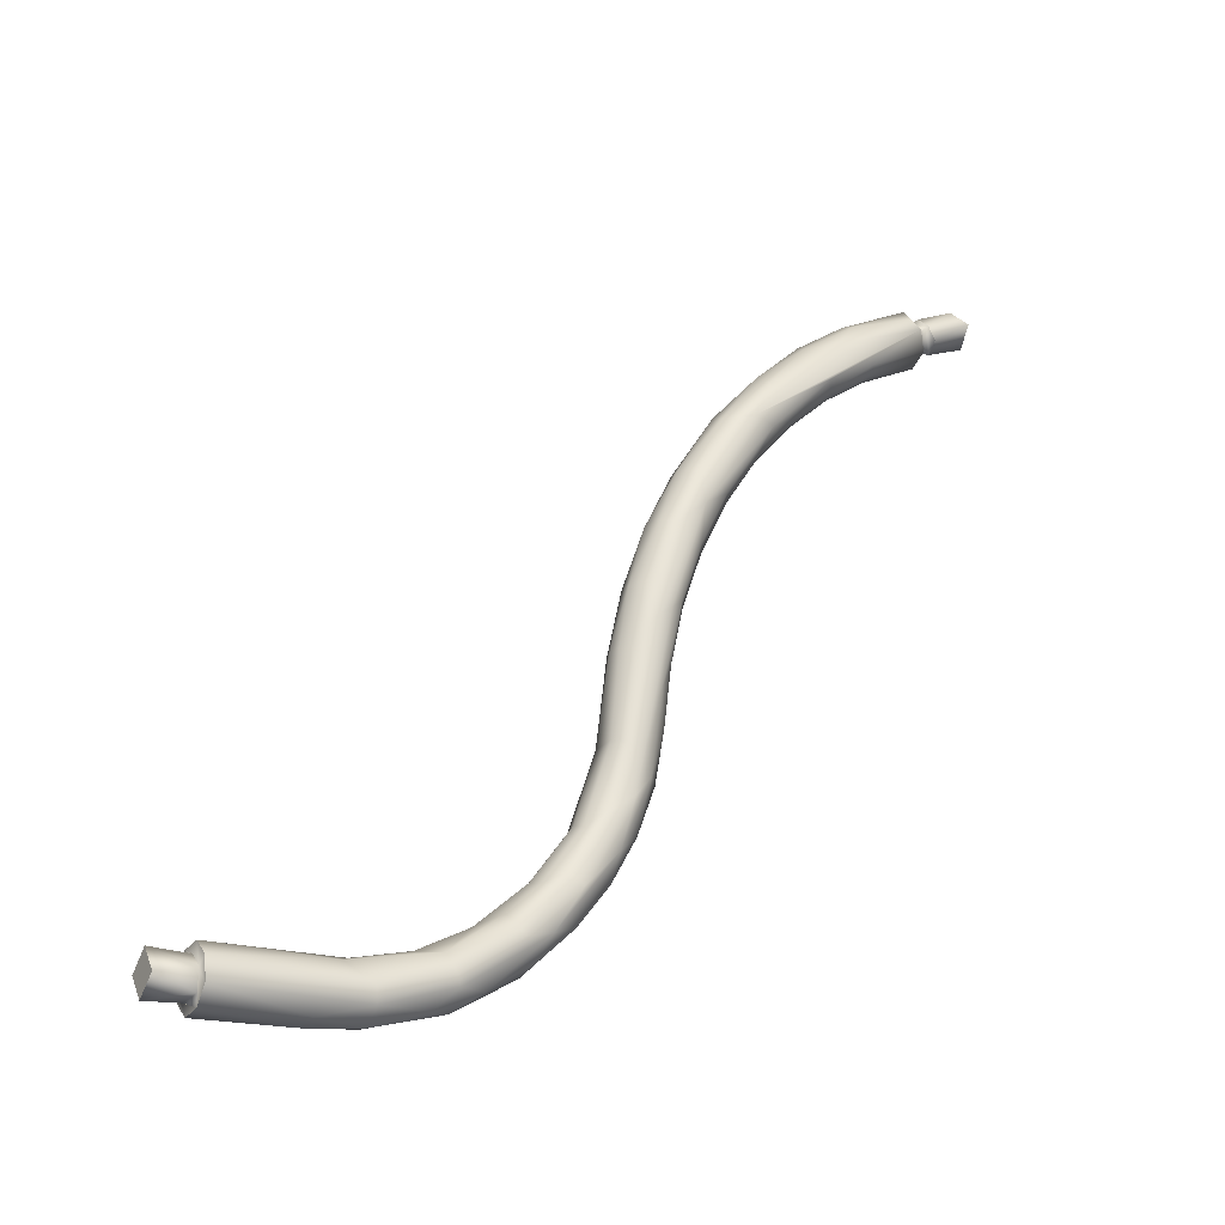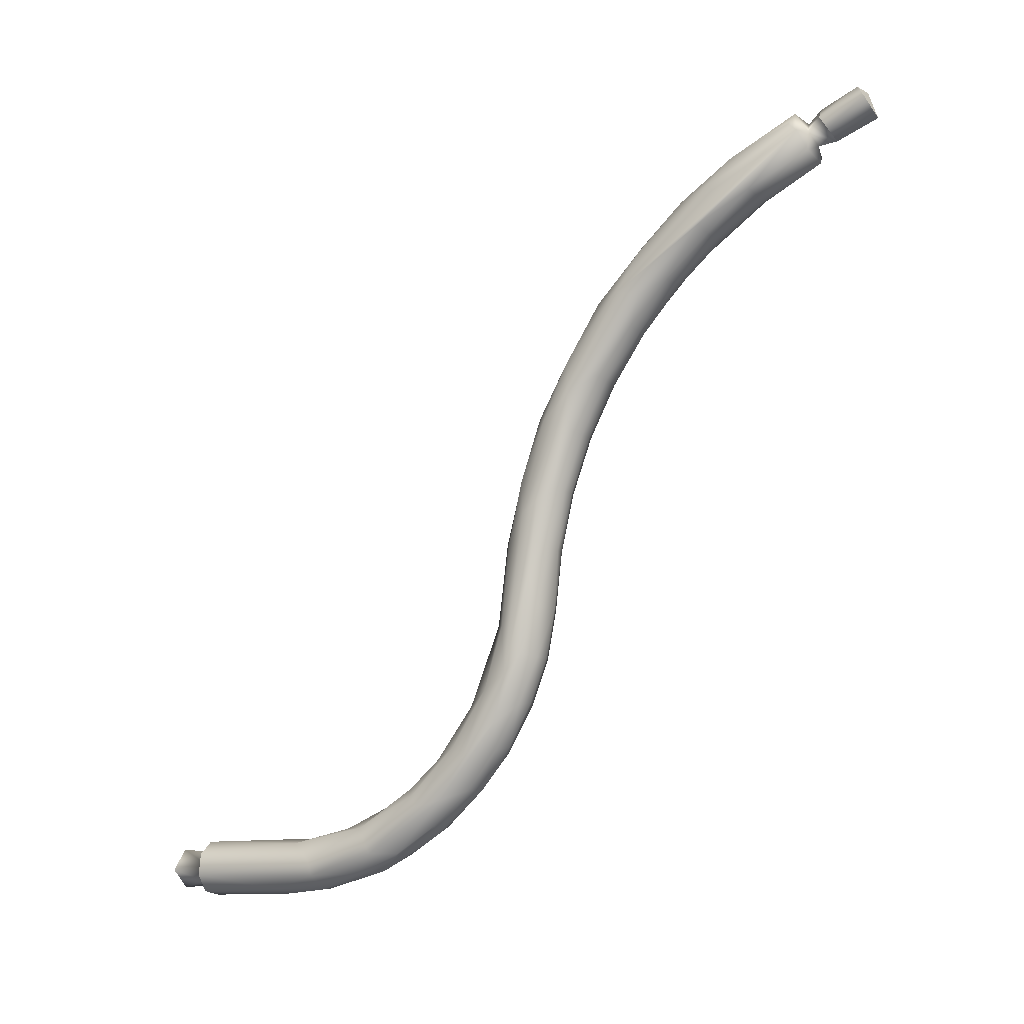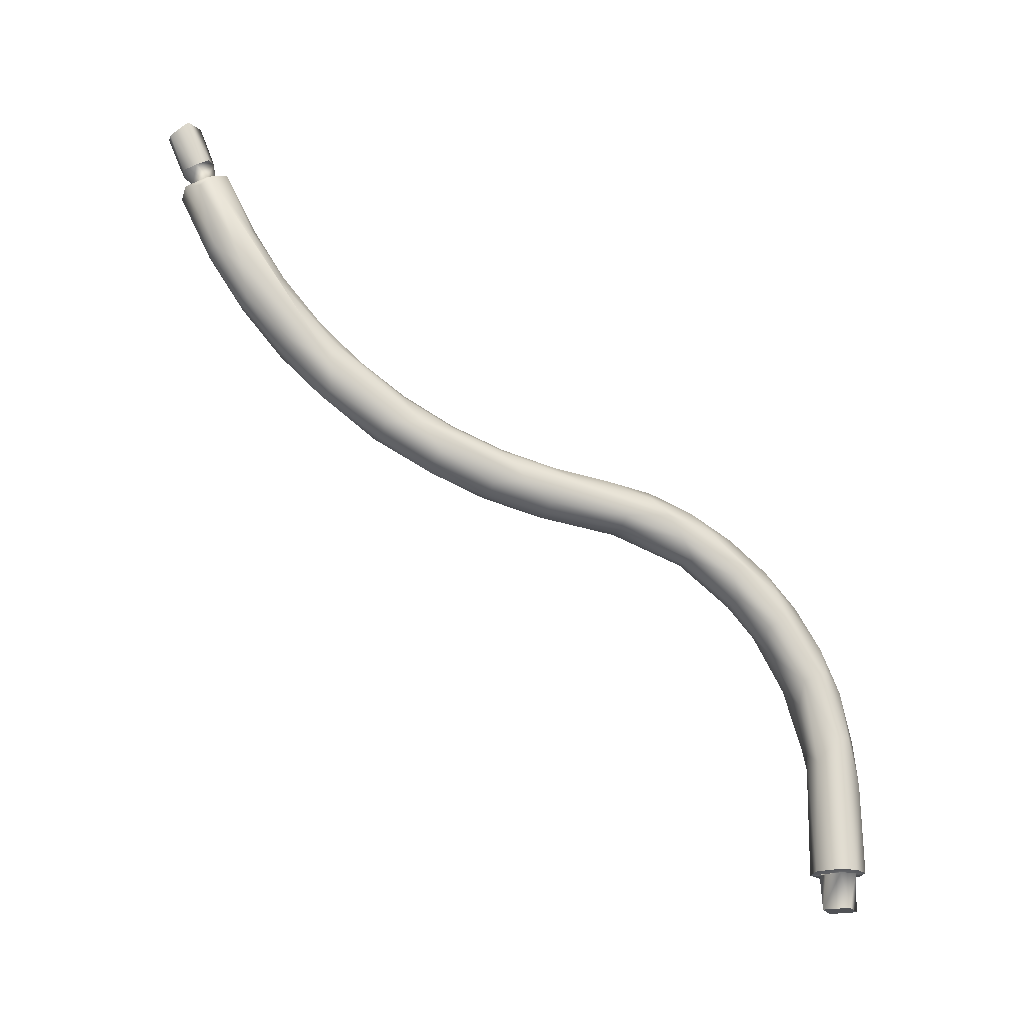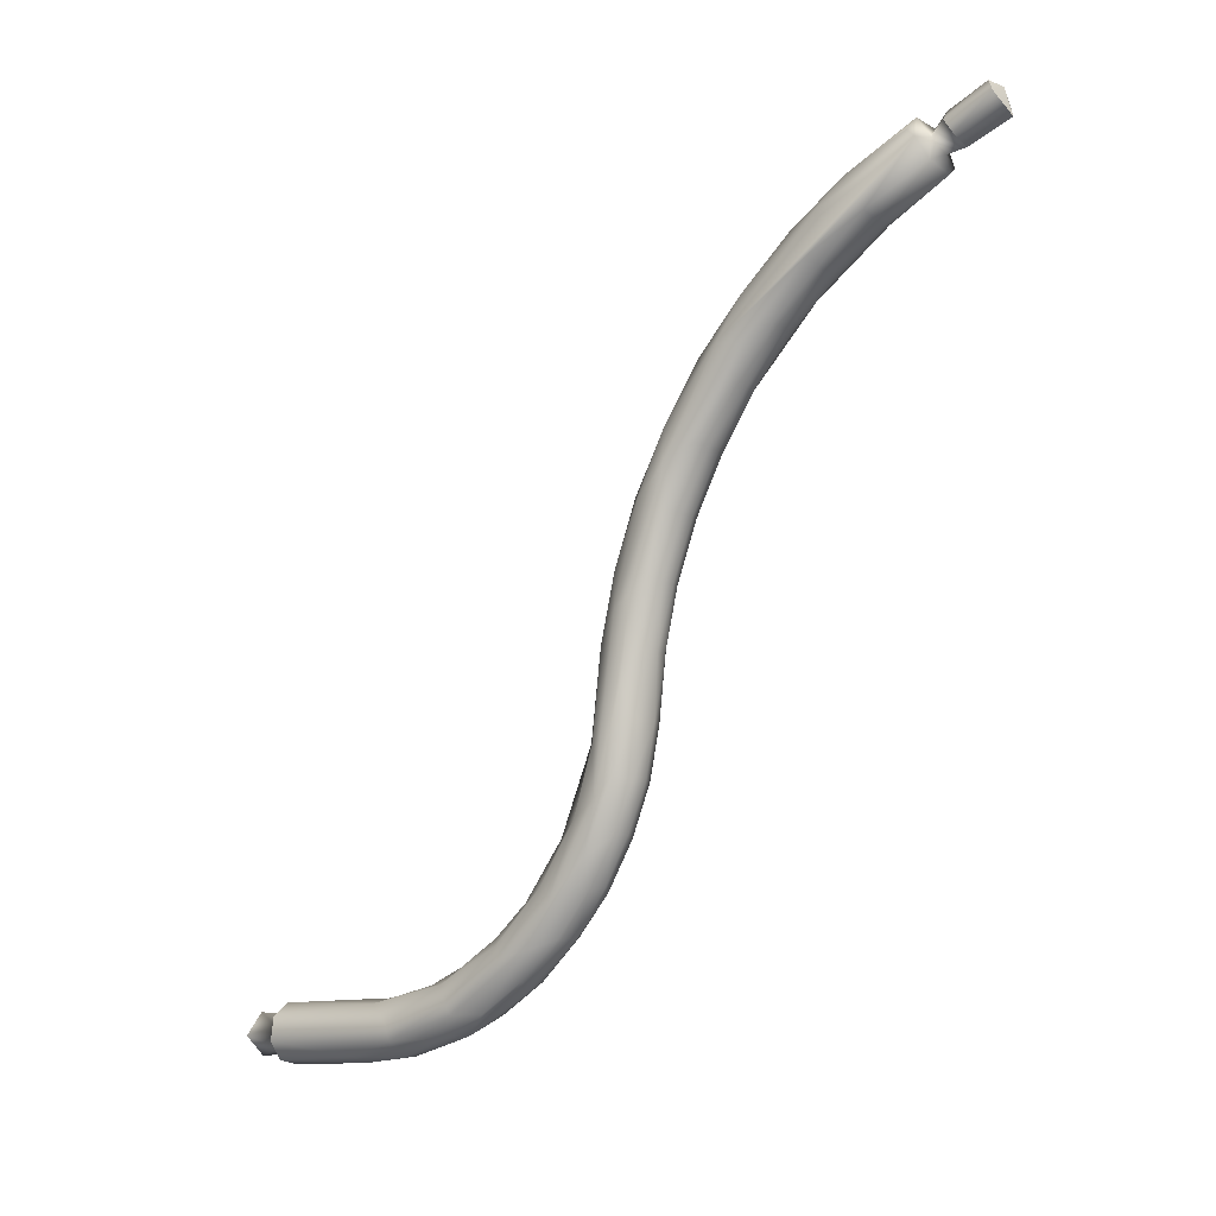
<metadata>
{"format":"obj","ext":"obj","renderer":"f3d","projection":"perspective","resolution":1024,"background":"white","views":[{"elev":-20.2,"azim":-121.2,"up":"+Y"},{"elev":-10.6,"azim":-61.6,"up":"+Y"},{"elev":-20.9,"azim":-107.7,"up":"+Z"},{"elev":-11.0,"azim":-53.2,"up":"+Y"}]}
</metadata>
<code>
o mesh5/mesh5-geometry#mesh5-geometry
v 0.01024 0.625 0.359
v -0.01154 0.615 0.3633
v 0.003194 0.6035 0.3678
v -0.001993 0.6257 0.356
v -0.008104 0.5978 0.3371
v 0.01354 0.6143 0.361
v -0.000488 0.6148 0.3297
v -0.008947 0.6068 0.3315
v 0.002375 0.5923 0.3396
v 0.01089 0.6123 0.3305
v 0.0131 0.5996 0.3363
v 0.001333 0.6071 0.3206
v -0.007942 0.5988 0.3231
v 0.001971 0.5909 0.3267
v 0.01249 0.5996 0.322
v -0.00589 0.6134 0.3135
v -0.0117 0.5848 0.3241
v 0.01982 0.5894 0.3223
v 0.01855 0.6068 0.3144
v -0.0173 0.5974 0.3185
v 0.004369 0.5799 0.3271
v 0.004852 0.6135 0.3088
v -0.0148 0.6039 0.3119
v -0.01237 0.565 0.2825
v -0.004914 0.5605 0.2851
v 0.02072 0.5657 0.2572
v 0.01254 0.5624 0.284
v 0.00945 0.5904 0.2674
v -0.000485 0.5925 0.2675
v -0.008952 0.5892 0.2682
v -0.01496 0.5711 0.2536
v -0.01496 0.5449 0.2463
v 0.004076 0.5596 0.2856
v 0.01936 0.5612 0.2665
v 0.01855 0.5711 0.2536
v -0.01713 0.5657 0.2572
v -0.0171 0.5054 0.1869
v -0.008952 0.5396 0.2504
v -0.000485 0.537 0.2524
v 0.02119 0.5071 0.1955
v 0.01855 0.5301 0.2028
v 0.008505 0.5379 0.2517
v 0.01596 0.5285 0.2332
v 0.01147 0.5645 0.2311
v 0.001796 0.5698 0.233
v -0.007878 0.5645 0.2311
v -0.01496 0.5021 0.2015
v -0.008952 0.5128 0.22
v 0.01147 0.5351 0.1977
v -0.0129 0.532 0.2009
v -0.01759 0.4385 0.1485
v -0.000485 0.5105 0.2222
v 0.008505 0.5113 0.2215
v 0.01596 0.4843 0.1907
v 0.01649 0.4991 0.1717
v -0.001559 0.5393 0.1986
v -0.007878 0.5018 0.1682
v -0.0129 0.4628 0.1469
v -0.01237 0.4505 0.1676
v -0.008952 0.4824 0.1931
v -0.000485 0.4805 0.1956
v 0.01855 0.434 0.1549
v 0.01855 0.4614 0.1493
v 0.00515 0.5069 0.1693
v -0.01496 0.4226 0.1293
v -0.01237 0.4141 0.1489
v 0.008505 0.4811 0.1948
v 0.01254 0.4489 0.1702
v 0.02072 0.4391 0.1451
v 0.01147 0.4651 0.1431
v -0.001559 0.4627 0.139
v -0.007878 0.4255 0.1227
v -0.01657 0.3595 0.1137
v -0.01237 0.3756 0.1348
v -0.004914 0.412 0.1536
v -0.004914 0.4479 0.172
v 0.004076 0.4473 0.173
v 0.01254 0.4129 0.1517
v 0.01859 0.366 0.128
v 0.01649 0.4237 0.1268
v -0.01237 0.3827 0.1108
v -0.01657 0.3676 0.1248
v -0.004914 0.3742 0.1398
v 0.02072 0.359 0.1158
v 0.01855 0.3604 0.1095
v 0.00515 0.4237 0.1194
v -0.001559 0.3826 0.1047
v -0.01237 0.3398 0.1009
v -0.01713 0.2502 0.09916
v -0.01584 0.3163 0.1178
v -0.008952 0.3352 0.1287
v 0.004076 0.4116 0.1546
v 0.004076 0.3739 0.1408
v 0.01254 0.3748 0.1377
v 0.02067 0.2353 0.09486
v 0.01147 0.3837 0.1075
v -0.01443 0.283 0.09644
v 0.000655 0.3347 0.1317
v 0.01254 0.3352 0.1287
v 0.01855 0.2636 0.1112
v 0.01904 0.2828 0.09841
v 0.01254 0.3403 0.09796
v -0.004914 0.3406 0.09587
v -0.006509 0.2843 0.0897
v -0.01496 0.2399 0.08336
v -0.01496 0.2636 0.1112
v -0.0109 0.2955 0.1225
v 0.01474 0.2955 0.1229
v 0.01855 0.2178 0.09083
v 0.01855 0.2399 0.08336
v 0.01296 0.2833 0.09086
v 0.004076 0.3401 0.09469
v -0.01713 0.1945 0.06681
v -0.01496 0.2178 0.09083
v 0.003779 0.2951 0.1275
v 0.01254 0.2617 0.1177
v 0.02017 0.1804 0.05813
v 0.01855 0.2015 0.05826
v 0.01224 0.2316 0.07224
v -0.008952 0.23 0.06982
v -0.01496 0.2015 0.05826
v -0.007878 0.2292 0.1057
v -0.005859 0.2613 0.1191
v 0.01147 0.2292 0.1057
v 0.01596 0.1748 0.0639
v 0.02072 0.1633 0.02991
v 0.000632 0.2326 0.06926
v 0.000655 0.2711 0.08479
v -0.01713 0.1623 0.03083
v -0.01496 0.1664 0.04865
v -0.007878 0.1992 0.08833
v 0.004076 0.2616 0.121
v 0.01147 0.1992 0.08833
v 0.01855 0.1464 0.02194
v 0.01855 0.1612 0.0126
v 0.01254 0.1944 0.04366
v 0.000655 0.1964 0.04139
v -0.008952 0.1944 0.04366
v -0.01496 0.1694 0.02556
v -0.007878 0.1725 0.06637
v 0.001796 0.2019 0.09378
v 0.001796 0.2311 0.11
v 0.00515 0.1734 0.07047
v 0.01147 0.1495 0.04041
v 0.02072 0.1267 -0.04084
v 0.02072 0.1411 -0.01195
v 0.01254 0.1748 0.0215
v -0.01713 0.1369 -0.01016
v -0.01496 0.1309 -0.007636
v -0.007878 0.1495 0.04041
v 0.01147 0.1311 0.0111
v 0.01855 0.1204 -0.0393
v 0.01596 0.1446 -0.02977
v 0.01052 0.1543 -0.01745
v 0.000366 0.1675 0.006581
v -0.008952 0.1748 0.0215
v -0.01392 0.1488 -0.01604
v -0.007878 0.1311 0.0111
v 0.001796 0.1431 0.03655
v 0.01888 0.1129 -0.1508
v 0.01758 0.1347 -0.07288
v -0.01685 0.1262 -0.05714
v -0.01496 0.1164 -0.05556
v -0.007878 0.1176 -0.02078
v 0.001613 0.1194 -0.005526
v 0.01147 0.1176 -0.02078
v 0.01329 0.1076 -0.08867
v 0.02074 0.127 -0.1511
v 0.01254 0.1405 -0.05944
v -0.004719 0.149 -0.03123
v -0.009562 0.139 -0.07357
v 0.008505 0.1076 -0.05415
v 0.006847 0.1037 -0.1511
v 0.01406 0.1187 -0.152
v 0.01205 0.139 -0.1511
v 0.000593 0.1426 -0.06581
v -0.01496 0.1323 -0.1511
v -0.01721 0.1175 -0.1509
v -0.001559 0.1068 -0.05485
v 0.00303 0.104 -0.08867
v -0.003254 0.1415 -0.1511
v -0.009697 0.1076 -0.08867
v -0.008463 0.1061 -0.1511
v 0.01215 0.1316 -0.1515
v -0.01047 0.1264 -0.152
v 0.006446 0.1109 -0.1526
v 0.01545 0.1238 -0.1768
v -0.002855 0.1342 -0.1526
v -0.008561 0.1135 -0.1515
v 0.003054 0.1089 -0.1768
v 0.000538 0.1362 -0.1768
v -0.01185 0.1213 -0.1768
f 1 2 3
f 3 2 1
f 1 4 2
f 2 4 1
f 3 2 5
f 5 2 3
f 6 1 3
f 3 1 6
f 1 7 4
f 4 7 1
f 4 8 2
f 2 8 4
f 2 8 5
f 5 8 2
f 3 5 9
f 9 5 3
f 1 6 10
f 10 6 1
f 6 3 11
f 11 3 6
f 1 10 7
f 7 10 1
f 4 7 8
f 8 7 4
f 9 5 8
f 8 5 9
f 3 9 11
f 11 9 3
f 6 11 10
f 10 11 6
f 10 12 7
f 7 12 10
f 7 12 8
f 8 12 7
f 8 13 9
f 9 13 8
f 9 14 11
f 11 14 9
f 10 11 15
f 15 11 10
f 15 12 10
f 10 12 15
f 12 13 8
f 8 13 12
f 9 13 14
f 14 13 9
f 11 14 15
f 15 14 11
f 15 16 12
f 12 16 15
f 12 16 13
f 13 16 12
f 14 13 17
f 17 13 14
f 18 15 14
f 14 15 18
f 19 16 15
f 15 16 19
f 16 20 13
f 13 20 16
f 13 20 17
f 17 20 13
f 21 14 17
f 17 14 21
f 18 19 15
f 15 19 18
f 18 14 21
f 21 14 18
f 19 22 16
f 16 22 19
f 16 23 20
f 20 23 16
f 20 24 17
f 17 24 20
f 21 17 25
f 25 17 21
f 19 18 26
f 26 18 19
f 21 27 18
f 18 27 21
f 19 28 22
f 22 28 19
f 16 22 29
f 29 22 16
f 16 30 23
f 23 30 16
f 23 31 20
f 20 31 23
f 20 32 24
f 24 32 20
f 17 24 25
f 25 24 17
f 21 25 33
f 33 25 21
f 18 34 26
f 26 34 18
f 19 26 35
f 35 26 19
f 21 33 27
f 27 33 21
f 18 27 34
f 34 27 18
f 19 35 28
f 28 35 19
f 22 28 29
f 29 28 22
f 16 29 30
f 30 29 16
f 23 30 31
f 31 30 23
f 20 31 36
f 36 31 20
f 20 37 32
f 32 37 20
f 24 32 38
f 38 32 24
f 25 24 38
f 38 24 25
f 33 25 39
f 39 25 33
f 26 34 40
f 40 34 26
f 35 26 41
f 41 26 35
f 33 42 27
f 27 42 33
f 27 43 34
f 34 43 27
f 28 35 44
f 44 35 28
f 29 28 45
f 45 28 29
f 30 29 46
f 46 29 30
f 30 46 31
f 31 46 30
f 31 37 36
f 36 37 31
f 20 36 37
f 37 36 20
f 32 37 47
f 47 37 32
f 32 48 38
f 38 48 32
f 25 38 39
f 39 38 25
f 33 39 42
f 42 39 33
f 34 43 40
f 40 43 34
f 26 40 41
f 41 40 26
f 35 41 49
f 49 41 35
f 27 42 43
f 43 42 27
f 35 49 44
f 44 49 35
f 28 44 45
f 45 44 28
f 29 45 46
f 46 45 29
f 31 46 50
f 50 46 31
f 31 50 37
f 37 50 31
f 37 51 47
f 47 51 37
f 32 47 48
f 48 47 32
f 38 48 52
f 52 48 38
f 39 38 52
f 52 38 39
f 39 53 42
f 42 53 39
f 43 54 40
f 40 54 43
f 41 40 55
f 55 40 41
f 49 41 55
f 55 41 49
f 42 53 43
f 43 53 42
f 44 49 56
f 56 49 44
f 45 44 56
f 56 44 45
f 45 56 46
f 46 56 45
f 46 56 50
f 50 56 46
f 50 57 37
f 37 57 50
f 37 58 51
f 51 58 37
f 47 51 59
f 59 51 47
f 48 47 60
f 60 47 48
f 52 48 61
f 61 48 52
f 39 52 53
f 53 52 39
f 43 53 54
f 54 53 43
f 40 54 62
f 62 54 40
f 40 63 55
f 55 63 40
f 55 64 49
f 49 64 55
f 49 64 56
f 56 64 49
f 56 57 50
f 50 57 56
f 37 57 58
f 58 57 37
f 58 65 51
f 51 65 58
f 59 51 66
f 66 51 59
f 60 47 59
f 59 47 60
f 61 48 60
f 60 48 61
f 67 52 61
f 61 52 67
f 53 52 67
f 67 52 53
f 54 53 67
f 67 53 54
f 62 54 68
f 68 54 62
f 40 62 69
f 69 62 40
f 40 69 63
f 63 69 40
f 55 63 70
f 70 63 55
f 55 70 64
f 64 70 55
f 64 57 56
f 56 57 64
f 71 58 57
f 57 58 71
f 58 72 65
f 65 72 58
f 51 65 73
f 73 65 51
f 51 74 66
f 66 74 51
f 75 59 66
f 66 59 75
f 76 60 59
f 59 60 76
f 61 60 76
f 76 60 61
f 67 61 77
f 77 61 67
f 54 67 68
f 68 67 54
f 68 78 62
f 62 78 68
f 69 62 79
f 79 62 69
f 63 69 80
f 80 69 63
f 70 63 80
f 80 63 70
f 70 71 64
f 64 71 70
f 64 71 57
f 57 71 64
f 71 72 58
f 58 72 71
f 72 81 65
f 65 81 72
f 65 81 73
f 73 81 65
f 51 73 82
f 82 73 51
f 51 82 74
f 74 82 51
f 83 66 74
f 74 66 83
f 76 59 75
f 75 59 76
f 75 66 83
f 83 66 75
f 77 61 76
f 76 61 77
f 68 67 77
f 77 67 68
f 68 77 78
f 78 77 68
f 79 62 78
f 78 62 79
f 69 79 84
f 84 79 69
f 69 85 80
f 80 85 69
f 80 86 70
f 70 86 80
f 70 86 71
f 71 86 70
f 86 72 71
f 71 72 86
f 87 81 72
f 72 81 87
f 81 88 73
f 73 88 81
f 82 73 89
f 89 73 82
f 74 82 90
f 90 82 74
f 83 74 91
f 91 74 83
f 92 76 75
f 75 76 92
f 93 75 83
f 83 75 93
f 77 76 92
f 92 76 77
f 78 77 92
f 92 77 78
f 78 94 79
f 79 94 78
f 79 95 84
f 84 95 79
f 69 84 85
f 85 84 69
f 80 85 96
f 96 85 80
f 80 96 86
f 86 96 80
f 86 87 72
f 72 87 86
f 87 88 81
f 81 88 87
f 73 88 97
f 97 88 73
f 73 97 89
f 89 97 73
f 82 89 90
f 90 89 82
f 91 74 90
f 90 74 91
f 98 83 91
f 91 83 98
f 92 75 93
f 93 75 92
f 93 83 98
f 98 83 93
f 78 92 94
f 94 92 78
f 94 99 79
f 79 99 94
f 79 100 95
f 95 100 79
f 84 95 101
f 101 95 84
f 85 84 101
f 101 84 85
f 96 85 102
f 102 85 96
f 96 87 86
f 86 87 96
f 87 103 88
f 88 103 87
f 104 97 88
f 88 97 104
f 97 105 89
f 89 105 97
f 90 89 106
f 106 89 90
f 91 90 107
f 107 90 91
f 98 91 107
f 107 91 98
f 94 92 93
f 93 92 94
f 99 93 98
f 98 93 99
f 94 93 99
f 99 93 94
f 79 99 108
f 108 99 79
f 79 108 100
f 100 108 79
f 100 109 95
f 95 109 100
f 101 95 110
f 110 95 101
f 85 101 111
f 111 101 85
f 85 111 102
f 102 111 85
f 102 112 96
f 96 112 102
f 96 112 87
f 87 112 96
f 112 103 87
f 87 103 112
f 103 104 88
f 88 104 103
f 104 105 97
f 97 105 104
f 89 105 113
f 113 105 89
f 106 89 114
f 114 89 106
f 90 106 107
f 107 106 90
f 115 98 107
f 107 98 115
f 99 98 115
f 115 98 99
f 108 99 115
f 115 99 108
f 108 116 100
f 100 116 108
f 100 116 109
f 109 116 100
f 95 109 117
f 117 109 95
f 110 95 118
f 118 95 110
f 101 110 119
f 119 110 101
f 111 101 119
f 119 101 111
f 111 112 102
f 102 112 111
f 112 104 103
f 103 104 112
f 104 120 105
f 105 120 104
f 105 121 113
f 113 121 105
f 89 113 114
f 114 113 89
f 106 114 122
f 122 114 106
f 123 107 106
f 106 107 123
f 115 107 123
f 123 107 115
f 108 115 116
f 116 115 108
f 116 124 109
f 109 124 116
f 109 125 117
f 117 125 109
f 95 117 126
f 126 117 95
f 95 126 118
f 118 126 95
f 118 119 110
f 110 119 118
f 111 119 127
f 127 119 111
f 111 104 112
f 112 104 111
f 128 120 104
f 104 120 128
f 105 120 121
f 121 120 105
f 121 129 113
f 113 129 121
f 114 113 130
f 130 113 114
f 122 114 131
f 131 114 122
f 123 106 122
f 122 106 123
f 132 115 123
f 123 115 132
f 116 115 132
f 132 115 116
f 116 132 124
f 124 132 116
f 124 133 109
f 109 133 124
f 109 133 125
f 125 133 109
f 117 125 134
f 134 125 117
f 117 134 126
f 126 134 117
f 118 126 135
f 135 126 118
f 119 118 136
f 136 118 119
f 119 137 127
f 127 137 119
f 111 127 128
f 128 127 111
f 111 128 104
f 104 128 111
f 128 127 120
f 120 127 128
f 120 138 121
f 121 138 120
f 121 139 129
f 129 139 121
f 113 129 130
f 130 129 113
f 114 130 140
f 140 130 114
f 114 140 131
f 131 140 114
f 141 122 131
f 131 122 141
f 142 123 122
f 122 123 142
f 132 123 142
f 142 123 132
f 124 132 142
f 142 132 124
f 124 142 133
f 133 142 124
f 125 133 143
f 143 133 125
f 125 144 134
f 134 144 125
f 126 134 145
f 145 134 126
f 126 146 135
f 135 146 126
f 118 135 147
f 147 135 118
f 118 147 136
f 136 147 118
f 136 137 119
f 119 137 136
f 137 138 127
f 127 138 137
f 127 138 120
f 120 138 127
f 121 138 139
f 139 138 121
f 139 148 129
f 129 148 139
f 130 129 149
f 149 129 130
f 140 130 150
f 150 130 140
f 143 131 140
f 140 131 143
f 142 122 141
f 141 122 142
f 143 141 131
f 131 141 143
f 133 142 141
f 141 142 133
f 133 141 143
f 143 141 133
f 143 144 125
f 125 144 143
f 144 151 134
f 134 151 144
f 134 152 145
f 145 152 134
f 126 145 146
f 146 145 126
f 135 146 153
f 153 146 135
f 147 135 154
f 154 135 147
f 136 147 155
f 155 147 136
f 136 155 137
f 137 155 136
f 138 137 156
f 156 137 138
f 138 156 139
f 139 156 138
f 139 157 148
f 148 157 139
f 129 148 149
f 149 148 129
f 130 149 158
f 158 149 130
f 130 158 150
f 150 158 130
f 140 150 159
f 159 150 140
f 143 140 159
f 159 140 143
f 143 159 144
f 144 159 143
f 144 159 151
f 151 159 144
f 134 151 152
f 152 151 134
f 145 152 160
f 160 152 145
f 146 145 161
f 161 145 146
f 153 146 161
f 161 146 153
f 135 153 154
f 154 153 135
f 147 154 155
f 155 154 147
f 137 155 156
f 156 155 137
f 156 157 139
f 139 157 156
f 157 162 148
f 148 162 157
f 148 163 149
f 149 163 148
f 158 149 164
f 164 149 158
f 150 158 165
f 165 158 150
f 150 165 159
f 159 165 150
f 159 165 151
f 151 165 159
f 151 166 152
f 152 166 151
f 152 167 160
f 160 167 152
f 168 145 160
f 160 145 168
f 161 145 168
f 168 145 161
f 153 161 169
f 169 161 153
f 154 153 169
f 169 153 154
f 155 154 170
f 170 154 155
f 156 155 157
f 157 155 156
f 157 171 162
f 162 171 157
f 148 162 163
f 163 162 148
f 149 163 164
f 164 163 149
f 158 164 165
f 165 164 158
f 151 165 166
f 166 165 151
f 166 172 152
f 152 172 166
f 152 172 167
f 167 172 152
f 167 173 160
f 160 173 167
f 168 160 174
f 174 160 168
f 175 161 168
f 168 161 175
f 169 161 176
f 176 161 169
f 154 169 176
f 176 169 154
f 154 176 170
f 170 176 154
f 155 170 157
f 157 170 155
f 157 170 171
f 171 170 157
f 171 177 162
f 162 177 171
f 162 178 163
f 163 178 162
f 164 163 179
f 179 163 164
f 165 164 179
f 179 164 165
f 165 172 166
f 166 172 165
f 172 180 167
f 167 180 172
f 180 173 167
f 167 173 180
f 160 173 174
f 174 173 160
f 168 174 175
f 175 174 168
f 176 161 175
f 175 161 176
f 170 176 171
f 171 176 170
f 171 181 177
f 177 181 171
f 177 178 162
f 162 178 177
f 178 182 163
f 163 182 178
f 179 163 182
f 182 163 179
f 165 179 172
f 172 179 165
f 172 179 180
f 180 179 172
f 180 183 173
f 173 183 180
f 174 173 183
f 183 173 174
f 174 184 175
f 175 184 174
f 176 175 181
f 181 175 176
f 176 181 171
f 171 181 176
f 181 185 177
f 177 185 181
f 185 178 177
f 177 178 185
f 178 183 182
f 182 183 178
f 179 182 180
f 180 182 179
f 182 183 180
f 180 183 182
f 174 183 186
f 186 183 174
f 184 174 187
f 187 174 184
f 184 188 175
f 175 188 184
f 175 185 181
f 181 185 175
f 183 178 185
f 185 178 183
f 186 183 189
f 189 183 186
f 174 186 190
f 190 186 174
f 187 174 190
f 190 174 187
f 184 187 191
f 191 187 184
f 184 191 188
f 188 191 184
f 175 188 185
f 185 188 175
f 183 185 189
f 189 185 183
f 189 190 186
f 186 190 189
f 187 190 191
f 191 190 187
f 191 185 188
f 188 185 191
f 185 192 189
f 189 192 185
f 189 192 190
f 190 192 189
f 190 192 191
f 191 192 190
f 191 192 185
f 185 192 191

</code>
